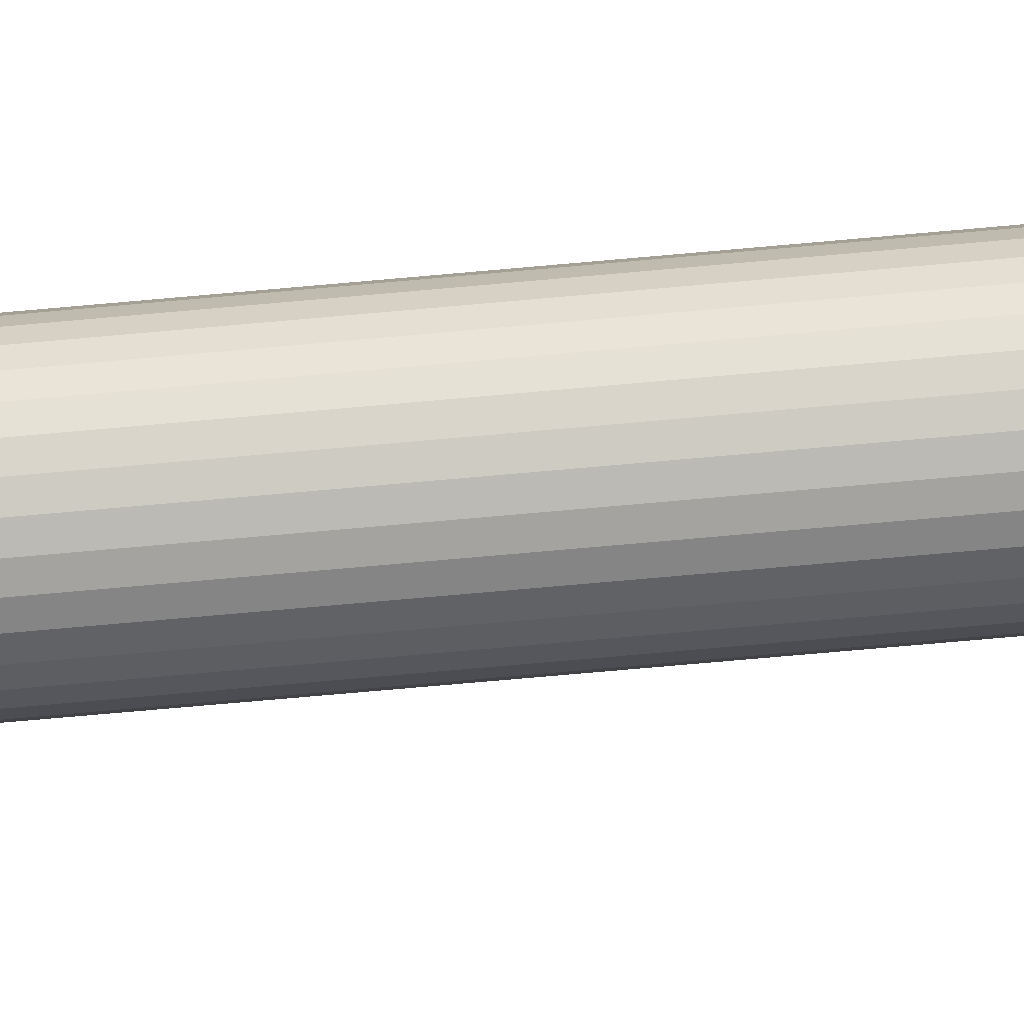
<metadata>
{"format":"obj","ext":"obj","renderer":"f3d","projection":"perspective","resolution":1024,"background":"white","views":[{"elev":-67.2,"azim":-84.7,"up":"+Y"}]}
</metadata>
<code>
o Cylinder
v 0 -0.1437 1.337
v 0 -0.1437 1.864
v -0.02943 -0.1408 1.864
v -0.02943 -0.1408 1.337
v -0.05772 -0.1322 1.864
v -0.05772 -0.1322 1.337
v -0.0838 -0.1182 1.864
v -0.0838 -0.1182 1.337
v -0.1067 -0.09947 1.864
v -0.1067 -0.09947 1.337
v -0.1254 -0.07662 1.864
v -0.1254 -0.07662 1.337
v -0.1394 -0.05054 1.864
v -0.1394 -0.05054 1.337
v -0.1479 -0.02224 1.864
v -0.1479 -0.02224 1.337
v -0.1508 0.007188 1.864
v -0.1508 0.007188 1.337
v -0.1479 0.03662 1.864
v -0.1479 0.03662 1.337
v -0.1394 0.06491 1.864
v -0.1394 0.06491 1.337
v -0.1254 0.09099 1.864
v -0.1254 0.09099 1.337
v -0.1067 0.1138 1.864
v -0.1067 0.1138 1.337
v -0.0838 0.1326 1.864
v -0.0838 0.1326 1.337
v -0.05772 0.1465 1.864
v -0.05772 0.1465 1.337
v -0.02943 0.1551 1.864
v -0.02943 0.1551 1.337
v 0 0.158 1.864
v 0 0.158 1.337
v 0.02943 0.1551 1.864
v 0.02943 0.1551 1.337
v 0.05772 0.1465 1.864
v 0.05772 0.1465 1.337
v 0.0838 0.1326 1.864
v 0.0838 0.1326 1.337
v 0.1067 0.1138 1.864
v 0.1067 0.1138 1.337
v 0.1254 0.09099 1.864
v 0.1254 0.09099 1.337
v 0.1394 0.06491 1.864
v 0.1394 0.06491 1.337
v 0.1479 0.03662 1.864
v 0.1479 0.03662 1.337
v 0.1508 0.007188 1.864
v 0.1508 0.007188 1.337
v 0.1479 -0.02224 1.864
v 0.1479 -0.02224 1.337
v 0.1394 -0.05054 1.864
v 0.1394 -0.05054 1.337
v 0.1254 -0.07662 1.864
v 0.1254 -0.07662 1.337
v 0.1067 -0.09947 1.864
v 0.1067 -0.09947 1.337
v 0.0838 -0.1182 1.864
v 0.0838 -0.1182 1.337
v 0.05772 -0.1322 1.864
v 0.05772 -0.1322 1.337
v 0.02943 -0.1408 1.337
v 0.02943 -0.1408 1.864
v 0 -0.1437 -1.082
v 0 -0.1437 1.29
v -0.02943 -0.1408 1.29
v -0.02943 -0.1408 -1.082
v -0.05772 -0.1322 1.29
v -0.05772 -0.1322 -1.082
v -0.0838 -0.1182 1.29
v -0.0838 -0.1182 -1.082
v -0.1067 -0.09947 1.29
v -0.1067 -0.09947 -1.082
v -0.1254 -0.07662 1.29
v -0.1254 -0.07662 -1.082
v -0.1394 -0.05054 1.29
v -0.1394 -0.05054 -1.082
v -0.1479 -0.02224 1.29
v -0.1479 -0.02224 -1.082
v -0.1508 0.007188 1.29
v -0.1508 0.007188 -1.082
v -0.1479 0.03662 1.29
v -0.1479 0.03662 -1.082
v -0.1394 0.06491 1.29
v -0.1394 0.06491 -1.082
v -0.1254 0.09099 1.29
v -0.1254 0.09099 -1.082
v -0.1067 0.1138 1.29
v -0.1067 0.1138 -1.082
v -0.0838 0.1326 1.29
v -0.0838 0.1326 -1.082
v -0.05772 0.1465 1.29
v -0.05772 0.1465 -1.082
v -0.02943 0.1551 1.29
v -0.02943 0.1551 -1.082
v 0 0.158 1.29
v 0 0.158 -1.082
v 0.02943 0.1551 1.29
v 0.02943 0.1551 -1.082
v 0.05772 0.1465 1.29
v 0.05772 0.1465 -1.082
v 0.0838 0.1326 1.29
v 0.0838 0.1326 -1.082
v 0.1067 0.1138 1.29
v 0.1067 0.1138 -1.082
v 0.1254 0.09099 1.29
v 0.1254 0.09099 -1.082
v 0.1394 0.06491 1.29
v 0.1394 0.06491 -1.082
v 0.1479 0.03662 1.29
v 0.1479 0.03662 -1.082
v 0.1508 0.007188 1.29
v 0.1508 0.007188 -1.082
v 0.1479 -0.02224 1.29
v 0.1479 -0.02224 -1.082
v 0.1394 -0.05054 1.29
v 0.1394 -0.05054 -1.082
v 0.1254 -0.07662 1.29
v 0.1254 -0.07662 -1.082
v 0.1067 -0.09947 1.29
v 0.1067 -0.09947 -1.082
v 0.0838 -0.1182 1.29
v 0.0838 -0.1182 -1.082
v 0.05772 -0.1322 1.29
v 0.05772 -0.1322 -1.082
v 0.02943 -0.1408 -1.082
v 0.02943 -0.1408 1.29
v 0 -0.1437 -1.885
v 0 -0.1437 -1.123
v -0.02943 -0.1408 -1.123
v -0.02943 -0.1408 -1.885
v -0.05772 -0.1322 -1.123
v -0.05772 -0.1322 -1.885
v -0.0838 -0.1182 -1.123
v -0.08392 -0.1184 -1.885
v -0.1067 -0.09947 -1.123
v -0.1067 -0.09947 -1.885
v -0.1254 -0.07662 -1.123
v -0.1254 -0.07662 -1.885
v -0.1394 -0.05054 -1.123
v -0.1396 -0.05062 -1.885
v -0.1479 -0.02224 -1.123
v -0.1479 -0.02224 -1.885
v -0.1508 0.007188 -1.123
v -0.1508 0.007188 -1.885
v -0.1479 0.03662 -1.123
v -0.1479 0.03662 -1.885
v -0.1394 0.06491 -1.123
v -0.1396 0.06499 -1.885
v -0.1254 0.09099 -1.123
v -0.1256 0.09111 -1.885
v -0.1067 0.1138 -1.123
v -0.1068 0.114 -1.885
v -0.0838 0.1326 -1.123
v -0.0838 0.1326 -1.885
v -0.05772 0.1465 -1.123
v -0.05772 0.1465 -1.885
v -0.02943 0.1551 -1.123
v -0.02943 0.1551 -1.885
v 0 0.158 -1.123
v 0 0.158 -1.885
v 0.02943 0.1551 -1.123
v 0.02943 0.1551 -1.885
v 0.05772 0.1465 -1.123
v 0.05772 0.1465 -1.885
v 0.0838 0.1326 -1.123
v 0.0838 0.1326 -1.885
v 0.1067 0.1138 -1.123
v 0.1067 0.1138 -1.885
v 0.1254 0.09099 -1.123
v 0.1254 0.09099 -1.885
v 0.1394 0.06491 -1.123
v 0.1394 0.06491 -1.885
v 0.1479 0.03662 -1.123
v 0.1479 0.03662 -1.885
v 0.1508 0.007188 -1.123
v 0.1508 0.007188 -1.885
v 0.1479 -0.02224 -1.123
v 0.1479 -0.02224 -1.885
v 0.1394 -0.05054 -1.123
v 0.1396 -0.05062 -1.885
v 0.1254 -0.07662 -1.123
v 0.1254 -0.07662 -1.885
v 0.1067 -0.09947 -1.123
v 0.1067 -0.09947 -1.885
v 0.0838 -0.1182 -1.123
v 0.0838 -0.1182 -1.885
v 0.05772 -0.1322 -1.123
v 0.05772 -0.1322 -1.885
v 0.02943 -0.1408 -1.885
v 0.02943 -0.1408 -1.123
v 0 0.1483 1.864
v 0.02752 0.1455 1.864
v 0.1384 -0.02033 1.864
v 0.1303 -0.0468 1.864
v -0.07837 -0.1101 1.864
v -0.09975 -0.09256 1.864
v -0.09975 0.1069 1.864
v -0.07837 0.1245 1.864
v 0.1173 0.08556 1.864
v 0.1303 0.06117 1.864
v 0.02752 -0.1312 1.864
v 0 -0.1339 1.864
v -0.1411 0.007188 1.864
v -0.1384 0.03471 1.864
v 0.05398 0.1375 1.864
v 0.1173 -0.07119 1.864
v -0.1173 -0.07119 1.864
v -0.05398 0.1375 1.864
v 0.1384 0.03471 1.864
v 0.05398 -0.1231 1.864
v -0.02752 -0.1312 1.864
v -0.1303 0.06117 1.864
v 0.07837 0.1245 1.864
v 0.09975 -0.09256 1.864
v -0.1303 -0.0468 1.864
v -0.02752 0.1455 1.864
v 0.1411 0.007188 1.864
v -0.05398 -0.1231 1.864
v -0.1173 0.08556 1.864
v 0.09975 0.1069 1.864
v 0.07837 -0.1101 1.864
v -0.1384 -0.02033 1.864
v -0.07837 0.1245 -1.885
v -0.05398 0.1375 -1.885
v 0 -0.1339 -1.885
v -0.02752 -0.1312 -1.885
v 0.1173 -0.07119 -1.885
v 0.09975 -0.09256 -1.885
v -0.02752 0.1455 -1.885
v -0.05398 -0.1231 -1.885
v 0.07837 -0.1101 -1.885
v 0 0.1483 -1.885
v -0.07837 -0.1101 -1.885
v 0.05398 -0.1231 -1.885
v 0.02752 0.1455 -1.885
v -0.09975 -0.09256 -1.885
v 0.02752 -0.1312 -1.885
v 0.05398 0.1375 -1.885
v -0.1173 -0.07119 -1.885
v 0.07837 0.1245 -1.885
v -0.1303 -0.0468 -1.885
v 0.09975 0.1069 -1.885
v -0.1384 -0.02033 -1.885
v 0.1173 0.08556 -1.885
v -0.1411 0.007188 -1.885
v 0.1303 0.06117 -1.885
v -0.1384 0.03471 -1.885
v 0.1384 0.03471 -1.885
v -0.1303 0.06117 -1.885
v 0.1411 0.007188 -1.885
v -0.1173 0.08556 -1.885
v 0.1384 -0.02033 -1.885
v -0.09975 0.1069 -1.885
v 0.1303 -0.0468 -1.885
v 0.1018 -0.1452 1.342
v 0.1296 -0.1224 1.342
v 0.1693 -0.06295 1.342
v 0.1798 -0.02857 1.342
v 0.1798 0.04294 1.342
v 0.1693 0.07733 1.342
v 0.1296 0.1368 1.342
v 0.1018 0.1596 1.342
v 0.03576 0.187 1.342
v 0 0.1905 1.342
v -0.07014 0.1765 1.342
v -0.1018 0.1596 1.342
v -0.1524 0.109 1.342
v -0.1693 0.07733 1.342
v -0.1833 0.007188 1.342
v -0.1798 -0.02857 1.342
v -0.1524 -0.09464 1.342
v -0.1296 -0.1224 1.342
v -0.07014 -0.1621 1.342
v -0.03576 -0.1726 1.342
v 0.1018 -0.1452 1.285
v 0.07014 -0.1621 1.285
v 0.1693 -0.06295 1.285
v 0.1524 -0.09464 1.285
v 0.1798 0.04294 1.285
v 0.1833 0.007188 1.285
v 0.1296 0.1368 1.285
v 0.1524 0.109 1.285
v 0.03576 0.187 1.285
v 0.07014 0.1765 1.285
v -0.07014 0.1765 1.285
v -0.03576 0.187 1.285
v -0.1524 0.109 1.285
v -0.1296 0.1368 1.285
v -0.1833 0.007188 1.285
v -0.1798 0.04294 1.285
v -0.1524 -0.09464 1.285
v -0.1693 -0.06295 1.285
v -0.07014 -0.1621 1.285
v -0.1018 -0.1452 1.285
v 0 -0.1761 1.342
v 0.03576 -0.1726 1.342
v 0.1524 -0.09464 1.342
v 0.1833 0.007188 1.342
v 0.1524 0.109 1.342
v 0.07014 0.1765 1.342
v -0.03576 0.187 1.342
v -0.1296 0.1368 1.342
v -0.1798 0.04294 1.342
v -0.1693 -0.06295 1.342
v -0.1018 -0.1452 1.342
v 0.03576 -0.1726 1.285
v 0.1531 0.1095 -1.078
v 0.1302 0.1374 -1.078
v 0.07046 0.1773 -1.078
v 0.03592 0.1878 -1.078
v -0.03592 0.1878 -1.078
v -0.07046 0.1773 -1.078
v -0.1302 0.1374 -1.078
v -0.1531 0.1095 -1.078
v -0.1806 0.04311 -1.078
v -0.1841 0.007188 -1.078
v -0.1701 -0.06328 -1.078
v -0.1531 -0.09511 -1.078
v -0.1023 -0.1459 -1.078
v -0.07046 -0.1629 -1.078
v 0.03592 -0.1734 -1.128
v 0 -0.1769 -1.128
v 0.1531 -0.09511 -1.128
v 0.1302 -0.123 -1.128
v 0.1841 0.007188 -1.128
v 0.1806 -0.02874 -1.128
v 0.1531 0.1095 -1.128
v 0.1701 0.07765 -1.128
v 0.07046 0.1773 -1.128
v 0.1023 0.1603 -1.128
v -0.03592 0.1878 -1.128
v 0 0.1913 -1.128
v -0.1302 0.1374 -1.128
v -0.1023 0.1603 -1.128
v -0.1806 0.04311 -1.128
v -0.1701 0.07765 -1.128
v -0.1701 -0.06328 -1.128
v -0.1806 -0.02874 -1.128
v -0.1023 -0.1459 -1.128
v -0.1302 -0.123 -1.128
v -0.03592 -0.1734 -1.128
v 0.03592 -0.1734 -1.078
v 0.07046 -0.1629 -1.078
v 0.1023 -0.1459 -1.078
v 0.1302 -0.123 -1.078
v 0.1701 -0.06328 -1.078
v 0.1806 -0.02874 -1.078
v 0.1806 0.04311 -1.078
v 0.1701 0.07765 -1.078
v 0.1023 0.1603 -1.078
v 0 0.1913 -1.078
v -0.1023 0.1603 -1.078
v -0.1701 0.07765 -1.078
v -0.1806 -0.02874 -1.078
v -0.1302 -0.123 -1.078
v -0.03592 -0.1734 -1.078
v 0.1023 -0.1459 -1.128
v 0.07046 -0.1629 -1.128
v 0.1701 -0.06328 -1.128
v 0.1806 0.04311 -1.128
v 0 -0.1769 -1.078
v -0.07046 -0.1629 -1.128
v 0.1302 -0.2988 -1.128
v 0.1023 -0.3217 -1.128
v -0.1531 -0.09511 -1.128
v -0.1841 0.007188 -1.128
v -0.1531 0.1095 -1.128
v -0.07046 0.1773 -1.128
v 0.03592 0.1878 -1.128
v 0.1302 0.1374 -1.128
v 0.1841 0.007188 -1.078
v 0.1531 -0.09511 -1.078
v 0.1296 -0.1224 1.285
v 0.1296 -0.2982 1.342
v 0.1296 -0.2982 1.285
v 0 -0.1761 1.285
v -0.03576 -0.1726 1.285
v 0.1023 -0.3217 -1.078
v -0.1296 -0.1224 1.285
v -0.1798 -0.02857 1.285
v -0.1693 0.07733 1.285
v -0.1018 0.1596 1.285
v 0 0.1905 1.285
v 0.1018 0.1596 1.285
v 0.1693 0.07733 1.285
v 0.1798 -0.02857 1.285
v 0.1302 -0.2988 -1.078
v 0.07014 -0.1621 1.342
v -0.1023 -0.3217 -1.128
v -0.1023 -0.3217 -1.078
v -0.1302 -0.2988 -1.078
v -0.1302 -0.2988 -1.128
v -0.1018 -0.321 1.285
v -0.1018 -0.321 1.342
v -0.1296 -0.2982 1.342
v -0.1296 -0.2982 1.285
v 0.1018 -0.321 1.342
v 0.1018 -0.321 1.285
f 2 4 1
f 3 6 4
f 5 8 6
f 7 10 8
f 9 12 10
f 11 14 12
f 13 16 14
f 15 18 16
f 17 20 18
f 19 22 20
f 21 24 22
f 23 26 24
f 25 28 26
f 27 30 28
f 29 32 30
f 31 34 32
f 33 36 34
f 35 38 36
f 37 40 38
f 39 42 40
f 41 44 42
f 43 46 44
f 45 48 46
f 47 50 48
f 49 52 50
f 51 54 52
f 53 56 54
f 55 58 56
f 57 60 58
f 59 62 60
f 64 1 63
f 61 63 62
f 66 68 65
f 67 70 68
f 69 72 70
f 71 74 72
f 73 76 74
f 75 78 76
f 77 80 78
f 79 82 80
f 81 84 82
f 83 86 84
f 85 88 86
f 87 90 88
f 89 92 90
f 91 94 92
f 93 96 94
f 95 98 96
f 97 100 98
f 99 102 100
f 101 104 102
f 103 106 104
f 105 108 106
f 107 110 108
f 109 112 110
f 111 114 112
f 113 116 114
f 115 118 116
f 117 120 118
f 119 122 120
f 121 124 122
f 123 126 124
f 128 65 127
f 125 127 126
f 130 132 129
f 131 134 132
f 134 135 136
f 135 138 136
f 137 140 138
f 140 141 142
f 141 144 142
f 143 146 144
f 145 148 146
f 148 149 150
f 149 152 150
f 151 154 152
f 153 156 154
f 155 158 156
f 157 160 158
f 159 162 160
f 161 164 162
f 163 166 164
f 165 168 166
f 167 170 168
f 169 172 170
f 171 174 172
f 173 176 174
f 175 178 176
f 177 180 178
f 180 181 182
f 181 184 182
f 183 186 184
f 185 188 186
f 187 190 188
f 192 129 191
f 189 191 190
f 35 193 194
f 53 195 196
f 9 197 198
f 25 200 27
f 45 201 202
f 64 204 2
f 17 206 19
f 37 194 207
f 53 208 55
f 9 209 11
f 27 210 29
f 45 211 47
f 61 203 64
f 2 213 3
f 21 206 214
f 37 215 39
f 57 208 216
f 13 209 217
f 31 210 218
f 49 211 219
f 3 220 5
f 21 221 23
f 41 215 222
f 57 223 59
f 15 217 224
f 33 218 193
f 49 195 51
f 5 197 7
f 23 199 25
f 43 222 201
f 61 223 212
f 15 205 17
f 200 226 210
f 204 228 213
f 208 230 216
f 210 231 218
f 213 232 220
f 216 233 223
f 218 234 193
f 220 235 197
f 223 236 212
f 193 237 194
f 197 238 198
f 203 227 204
f 194 240 207
f 198 241 209
f 212 239 203
f 207 242 215
f 209 243 217
f 215 244 222
f 217 245 224
f 222 246 201
f 224 247 205
f 201 248 202
f 205 249 206
f 202 250 211
f 206 251 214
f 211 252 219
f 214 253 221
f 219 254 195
f 221 255 199
f 195 256 196
f 199 225 200
f 196 229 208
f 256 184 229
f 226 156 158
f 228 129 132
f 230 184 186
f 226 160 231
f 232 132 134
f 233 186 188
f 231 162 234
f 235 134 136
f 233 190 236
f 234 164 237
f 235 138 238
f 227 191 129
f 237 166 240
f 238 140 241
f 239 190 191
f 242 166 168
f 243 140 142
f 242 170 244
f 243 144 245
f 244 172 246
f 247 144 146
f 248 172 174
f 249 146 148
f 250 174 176
f 251 148 150
f 250 178 252
f 253 150 152
f 252 180 254
f 255 152 154
f 256 180 182
f 255 156 225
f 2 3 4
f 3 5 6
f 5 7 8
f 7 9 10
f 9 11 12
f 11 13 14
f 13 15 16
f 15 17 18
f 17 19 20
f 19 21 22
f 21 23 24
f 23 25 26
f 25 27 28
f 27 29 30
f 29 31 32
f 31 33 34
f 33 35 36
f 35 37 38
f 37 39 40
f 39 41 42
f 41 43 44
f 43 45 46
f 45 47 48
f 47 49 50
f 49 51 52
f 51 53 54
f 53 55 56
f 55 57 58
f 57 59 60
f 59 61 62
f 64 2 1
f 61 64 63
f 66 67 68
f 67 69 70
f 69 71 72
f 71 73 74
f 73 75 76
f 75 77 78
f 77 79 80
f 79 81 82
f 81 83 84
f 83 85 86
f 85 87 88
f 87 89 90
f 89 91 92
f 91 93 94
f 93 95 96
f 95 97 98
f 97 99 100
f 99 101 102
f 101 103 104
f 103 105 106
f 105 107 108
f 107 109 110
f 109 111 112
f 111 113 114
f 113 115 116
f 115 117 118
f 117 119 120
f 119 121 122
f 121 123 124
f 123 125 126
f 128 66 65
f 125 128 127
f 130 131 132
f 131 133 134
f 134 133 135
f 135 137 138
f 137 139 140
f 140 139 141
f 141 143 144
f 143 145 146
f 145 147 148
f 148 147 149
f 149 151 152
f 151 153 154
f 153 155 156
f 155 157 158
f 157 159 160
f 159 161 162
f 161 163 164
f 163 165 166
f 165 167 168
f 167 169 170
f 169 171 172
f 171 173 174
f 173 175 176
f 175 177 178
f 177 179 180
f 180 179 181
f 181 183 184
f 183 185 186
f 185 187 188
f 187 189 190
f 192 130 129
f 189 192 191
f 35 33 193
f 53 51 195
f 9 7 197
f 25 199 200
f 45 43 201
f 64 203 204
f 17 205 206
f 37 35 194
f 53 196 208
f 9 198 209
f 27 200 210
f 45 202 211
f 61 212 203
f 2 204 213
f 21 19 206
f 37 207 215
f 57 55 208
f 13 11 209
f 31 29 210
f 49 47 211
f 3 213 220
f 21 214 221
f 41 39 215
f 57 216 223
f 15 13 217
f 33 31 218
f 49 219 195
f 5 220 197
f 23 221 199
f 43 41 222
f 61 59 223
f 15 224 205
f 200 225 226
f 204 227 228
f 208 229 230
f 210 226 231
f 213 228 232
f 216 230 233
f 218 231 234
f 220 232 235
f 223 233 236
f 193 234 237
f 197 235 238
f 203 239 227
f 194 237 240
f 198 238 241
f 212 236 239
f 207 240 242
f 209 241 243
f 215 242 244
f 217 243 245
f 222 244 246
f 224 245 247
f 201 246 248
f 205 247 249
f 202 248 250
f 206 249 251
f 211 250 252
f 214 251 253
f 219 252 254
f 221 253 255
f 195 254 256
f 199 255 225
f 196 256 229
f 256 182 184
f 226 225 156
f 228 227 129
f 230 229 184
f 226 158 160
f 232 228 132
f 233 230 186
f 231 160 162
f 235 232 134
f 233 188 190
f 234 162 164
f 235 136 138
f 227 239 191
f 237 164 166
f 238 138 140
f 239 236 190
f 242 240 166
f 243 241 140
f 242 168 170
f 243 142 144
f 244 170 172
f 247 245 144
f 248 246 172
f 249 247 146
f 250 248 174
f 251 249 148
f 250 176 178
f 253 251 150
f 252 178 180
f 255 253 152
f 256 254 180
f 255 154 156
f 60 258 58
f 52 259 260
f 48 262 46
f 40 263 264
f 36 266 34
f 30 268 28
f 24 270 22
f 16 271 272
f 12 274 10
f 4 275 276
f 123 278 125
f 117 280 119
f 113 281 282
f 107 283 284
f 99 286 101
f 93 288 95
f 87 290 89
f 83 291 292
f 77 293 294
f 69 296 71
f 63 297 298
f 58 299 56
f 52 300 50
f 44 262 301
f 38 264 302
f 32 266 303
f 28 304 26
f 20 270 305
f 16 306 14
f 8 274 307
f 4 297 1
f 125 308 128
f 106 309 310
f 100 311 312
f 96 314 94
f 90 316 88
f 82 317 318
f 78 320 76
f 70 321 322
f 192 324 130
f 185 325 326
f 179 327 328
f 171 330 173
f 165 332 167
f 161 333 334
f 153 336 155
f 147 338 149
f 141 340 143
f 135 342 137
f 130 343 131
f 126 344 345
f 122 346 347
f 118 349 116
f 112 351 110
f 106 352 104
f 98 312 353
f 94 354 92
f 88 355 86
f 80 318 356
f 74 320 357
f 68 322 358
f 187 360 189
f 181 325 183
f 177 362 327
f 363 343 324
f 358 364 343
f 322 341 364
f 359 365 366
f 357 367 342
f 320 339 367
f 319 340 339
f 356 368 340
f 318 337 368
f 317 338 337
f 355 369 338
f 316 335 369
f 315 336 335
f 354 370 336
f 314 333 370
f 313 334 333
f 353 371 334
f 312 331 371
f 311 332 331
f 352 372 332
f 310 329 372
f 309 330 329
f 351 362 330
f 350 327 362
f 373 328 327
f 349 361 328
f 348 325 361
f 374 326 325
f 258 377 375
f 346 360 359
f 344 324 323
f 345 323 360
f 114 350 112
f 118 374 348
f 124 345 346
f 131 364 133
f 137 367 139
f 143 368 145
f 151 338 369
f 157 336 370
f 161 371 163
f 169 332 372
f 175 330 362
f 181 328 361
f 185 359 187
f 189 323 192
f 65 358 363
f 72 357 321
f 78 356 319
f 84 355 317
f 90 354 315
f 98 313 96
f 102 352 311
f 108 351 309
f 116 373 114
f 122 374 120
f 127 363 344
f 133 341 135
f 141 367 339
f 145 337 147
f 153 369 335
f 159 370 333
f 163 331 165
f 169 329 171
f 297 379 378
f 276 295 379
f 275 296 295
f 359 380 346
f 274 293 381
f 273 294 293
f 306 382 294
f 272 291 382
f 271 292 291
f 305 383 292
f 270 289 383
f 269 290 289
f 304 384 290
f 268 287 384
f 267 288 287
f 303 385 288
f 266 285 385
f 265 286 285
f 302 386 286
f 264 283 386
f 263 284 283
f 301 387 284
f 262 281 387
f 261 282 281
f 300 388 282
f 260 279 388
f 259 280 279
f 299 375 280
f 346 389 347
f 257 278 277
f 298 378 308
f 390 308 278
f 62 298 390
f 67 378 379
f 71 381 73
f 79 294 382
f 83 383 85
f 91 290 384
f 95 385 97
f 101 386 103
f 107 387 109
f 115 282 388
f 121 280 375
f 128 378 66
f 6 307 275
f 14 273 12
f 20 271 18
f 24 304 269
f 30 303 267
f 36 302 265
f 44 263 42
f 50 261 48
f 54 299 259
f 60 390 257
f 67 295 69
f 75 381 293
f 79 291 81
f 87 383 289
f 93 384 287
f 99 385 285
f 103 283 105
f 111 387 281
f 115 279 117
f 123 375 277
f 392 394 391
f 389 366 365
f 396 398 395
f 376 400 377
f 321 391 341
f 257 376 258
f 277 399 257
f 321 393 392
f 277 377 400
f 342 393 357
f 307 395 296
f 341 394 342
f 307 397 396
f 381 397 274
f 296 398 381
f 347 365 326
f 60 257 258
f 52 54 259
f 48 261 262
f 40 42 263
f 36 265 266
f 30 267 268
f 24 269 270
f 16 18 271
f 12 273 274
f 4 6 275
f 123 277 278
f 117 279 280
f 113 111 281
f 107 105 283
f 99 285 286
f 93 287 288
f 87 289 290
f 83 81 291
f 77 75 293
f 69 295 296
f 63 1 297
f 58 258 299
f 52 260 300
f 44 46 262
f 38 40 264
f 32 34 266
f 28 268 304
f 20 22 270
f 16 272 306
f 8 10 274
f 4 276 297
f 125 278 308
f 106 108 309
f 100 102 311
f 96 313 314
f 90 315 316
f 82 84 317
f 78 319 320
f 70 72 321
f 192 323 324
f 185 183 325
f 179 177 327
f 171 329 330
f 165 331 332
f 161 159 333
f 153 335 336
f 147 337 338
f 141 339 340
f 135 341 342
f 130 324 343
f 126 127 344
f 122 124 346
f 118 348 349
f 112 350 351
f 106 310 352
f 98 100 312
f 94 314 354
f 88 316 355
f 80 82 318
f 74 76 320
f 68 70 322
f 187 359 360
f 181 361 325
f 177 175 362
f 363 358 343
f 358 322 364
f 322 321 341
f 359 326 365
f 357 320 367
f 320 319 339
f 319 356 340
f 356 318 368
f 318 317 337
f 317 355 338
f 355 316 369
f 316 315 335
f 315 354 336
f 354 314 370
f 314 313 333
f 313 353 334
f 353 312 371
f 312 311 331
f 311 352 332
f 352 310 372
f 310 309 329
f 309 351 330
f 351 350 362
f 350 373 327
f 373 349 328
f 349 348 361
f 348 374 325
f 374 347 326
f 258 376 377
f 346 345 360
f 344 363 324
f 345 344 323
f 114 373 350
f 118 120 374
f 124 126 345
f 131 343 364
f 137 342 367
f 143 340 368
f 151 149 338
f 157 155 336
f 161 334 371
f 169 167 332
f 175 173 330
f 181 179 328
f 185 326 359
f 189 360 323
f 65 68 358
f 72 74 357
f 78 80 356
f 84 86 355
f 90 92 354
f 98 353 313
f 102 104 352
f 108 110 351
f 116 349 373
f 122 347 374
f 127 65 363
f 133 364 341
f 141 139 367
f 145 368 337
f 153 151 369
f 159 157 370
f 163 371 331
f 169 372 329
f 297 276 379
f 276 275 295
f 275 307 296
f 359 366 380
f 274 273 293
f 273 306 294
f 306 272 382
f 272 271 291
f 271 305 292
f 305 270 383
f 270 269 289
f 269 304 290
f 304 268 384
f 268 267 287
f 267 303 288
f 303 266 385
f 266 265 285
f 265 302 286
f 302 264 386
f 264 263 283
f 263 301 284
f 301 262 387
f 262 261 281
f 261 300 282
f 300 260 388
f 260 259 279
f 259 299 280
f 299 258 375
f 346 380 389
f 257 390 278
f 298 297 378
f 390 298 308
f 62 63 298
f 67 66 378
f 71 296 381
f 79 77 294
f 83 292 383
f 91 89 290
f 95 288 385
f 101 286 386
f 107 284 387
f 115 113 282
f 121 119 280
f 128 308 378
f 6 8 307
f 14 306 273
f 20 305 271
f 24 26 304
f 30 32 303
f 36 38 302
f 44 301 263
f 50 300 261
f 54 56 299
f 60 62 390
f 67 379 295
f 75 73 381
f 79 382 291
f 87 85 383
f 93 91 384
f 99 97 385
f 103 386 283
f 111 109 387
f 115 388 279
f 123 121 375
f 392 393 394
f 389 380 366
f 396 397 398
f 376 399 400
f 321 392 391
f 257 399 376
f 277 400 399
f 321 357 393
f 277 375 377
f 342 394 393
f 307 396 395
f 341 391 394
f 307 274 397
f 381 398 397
f 296 395 398
f 347 389 365

</code>
